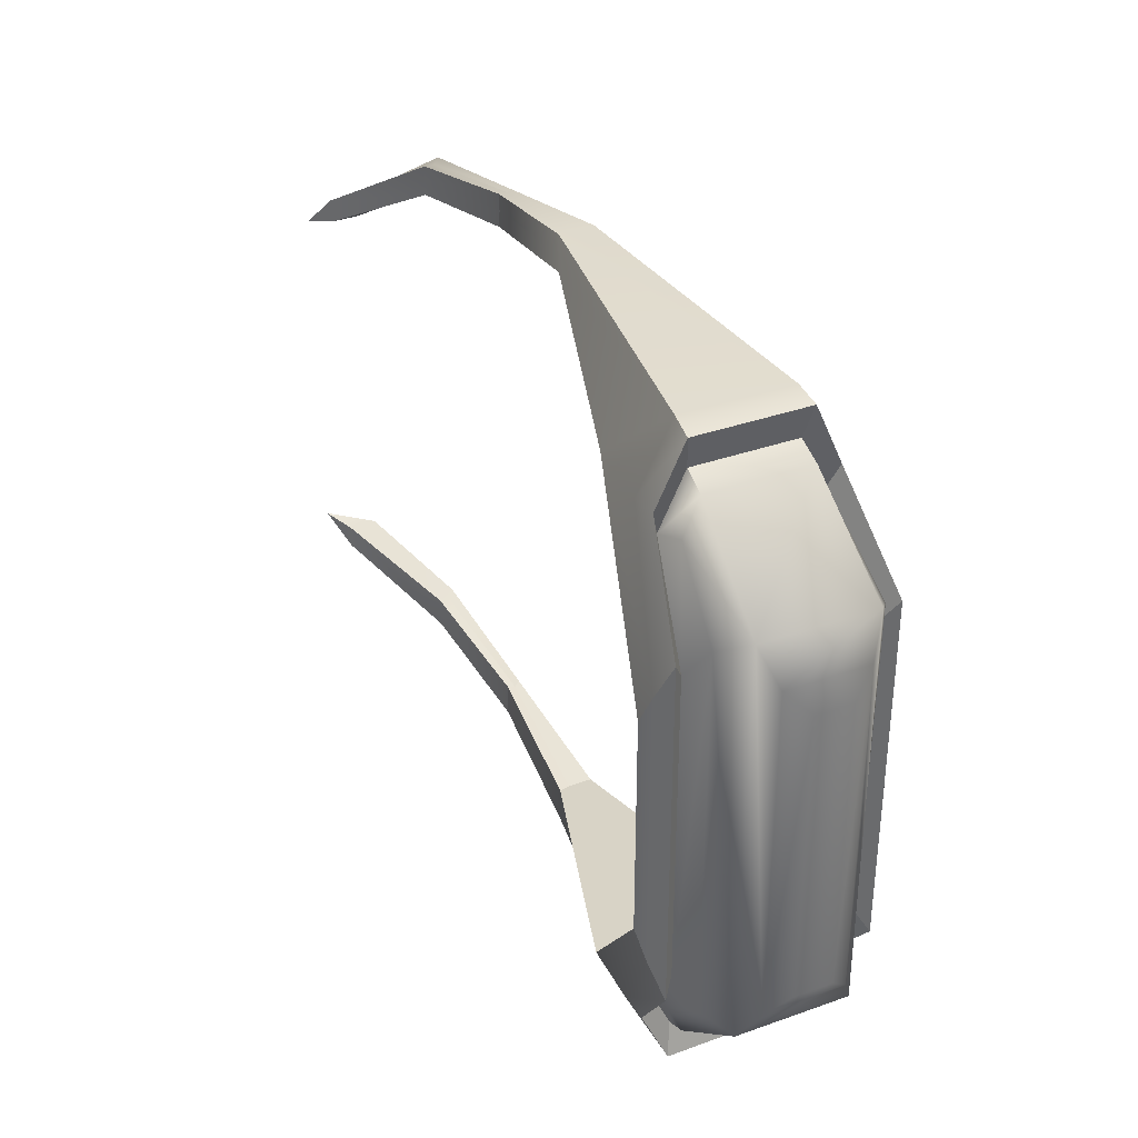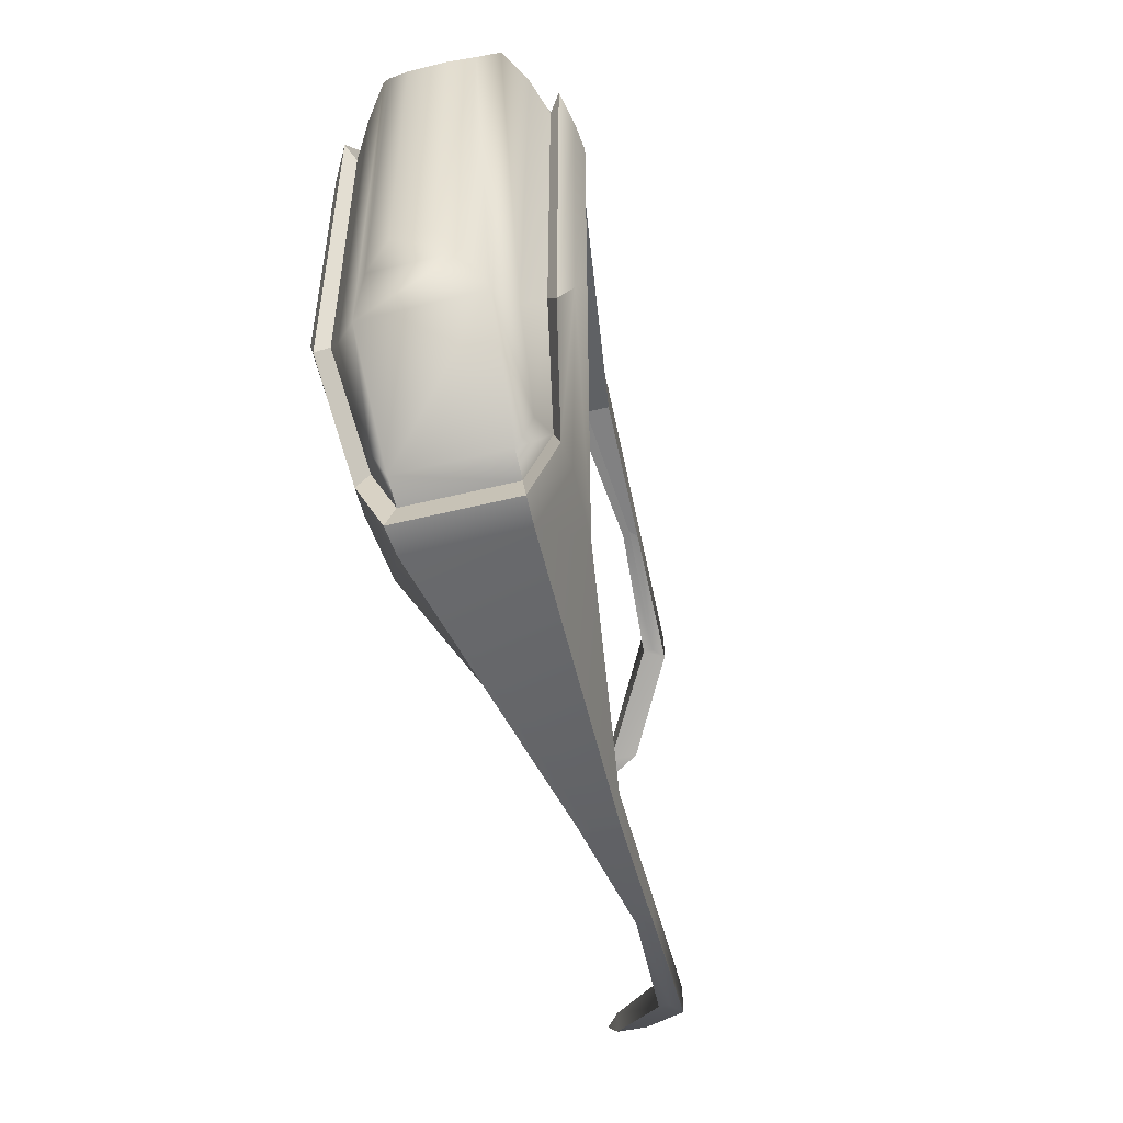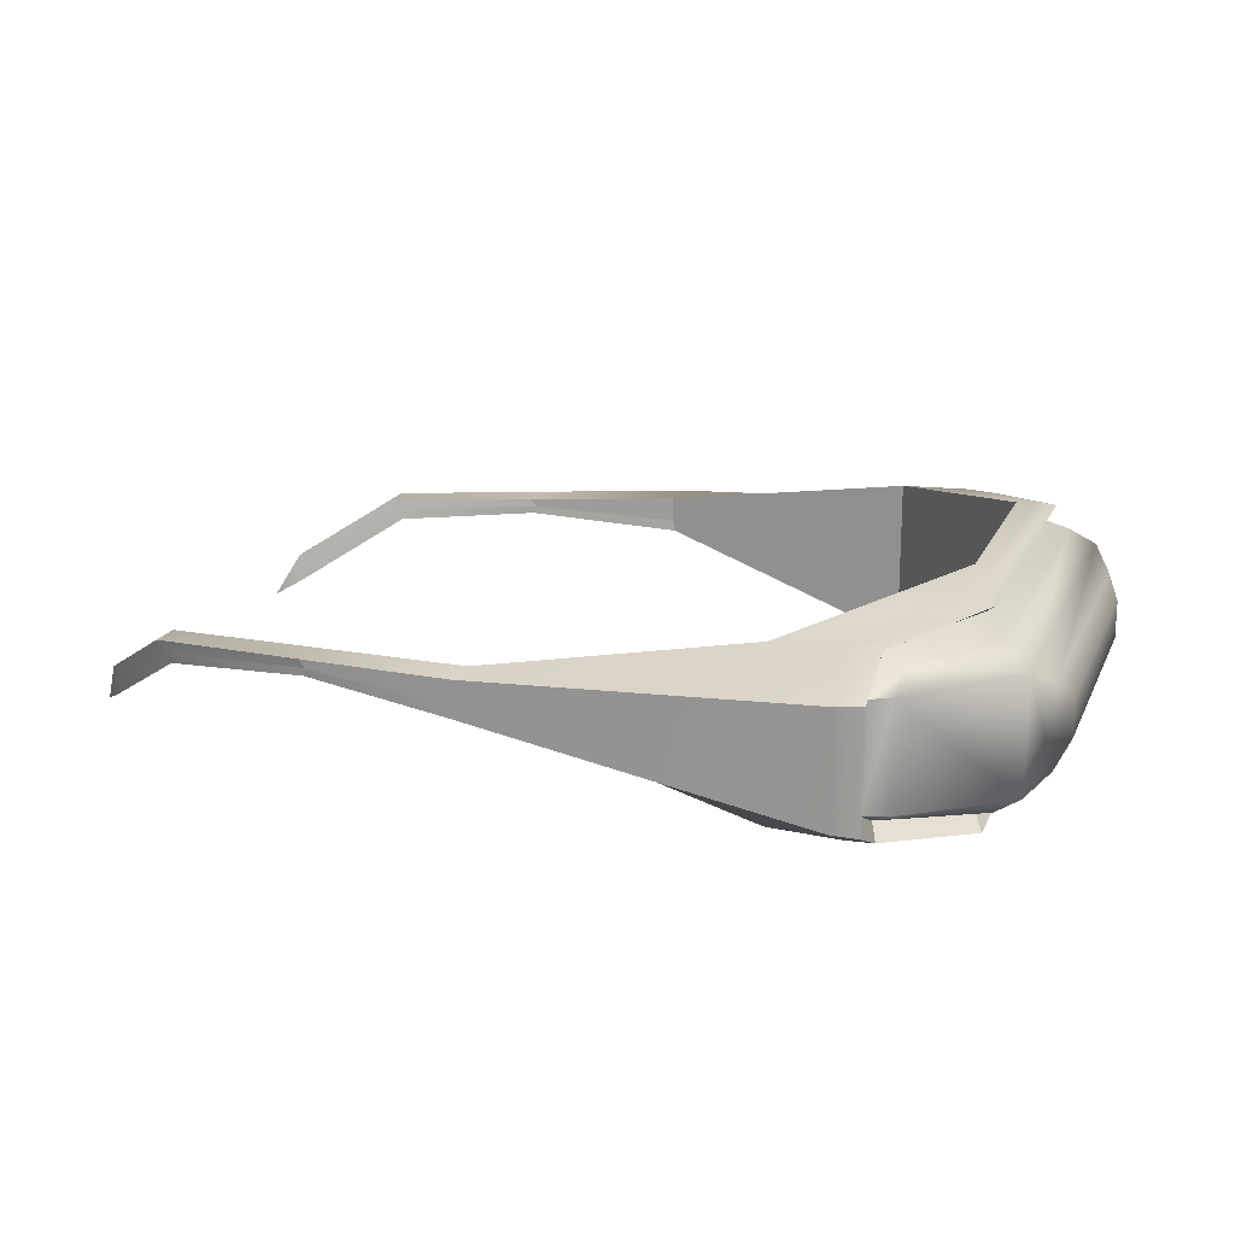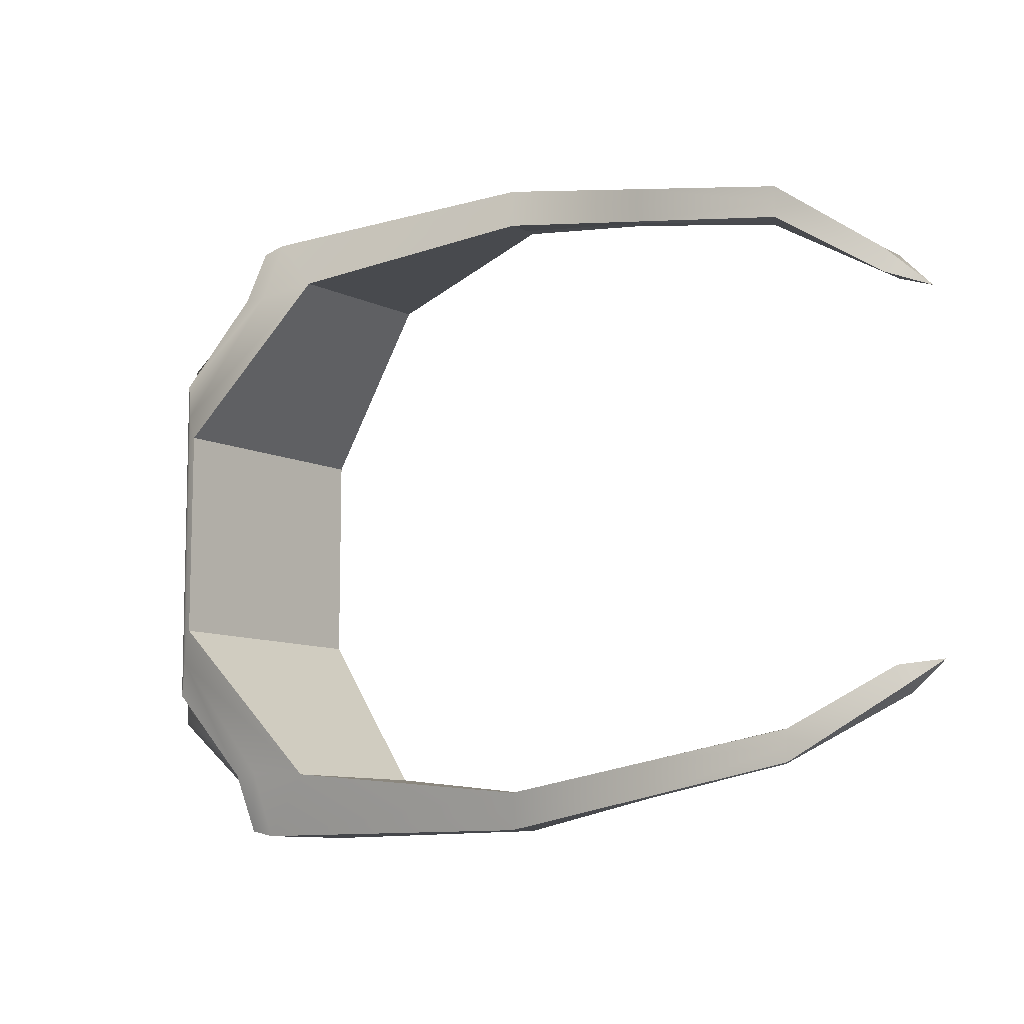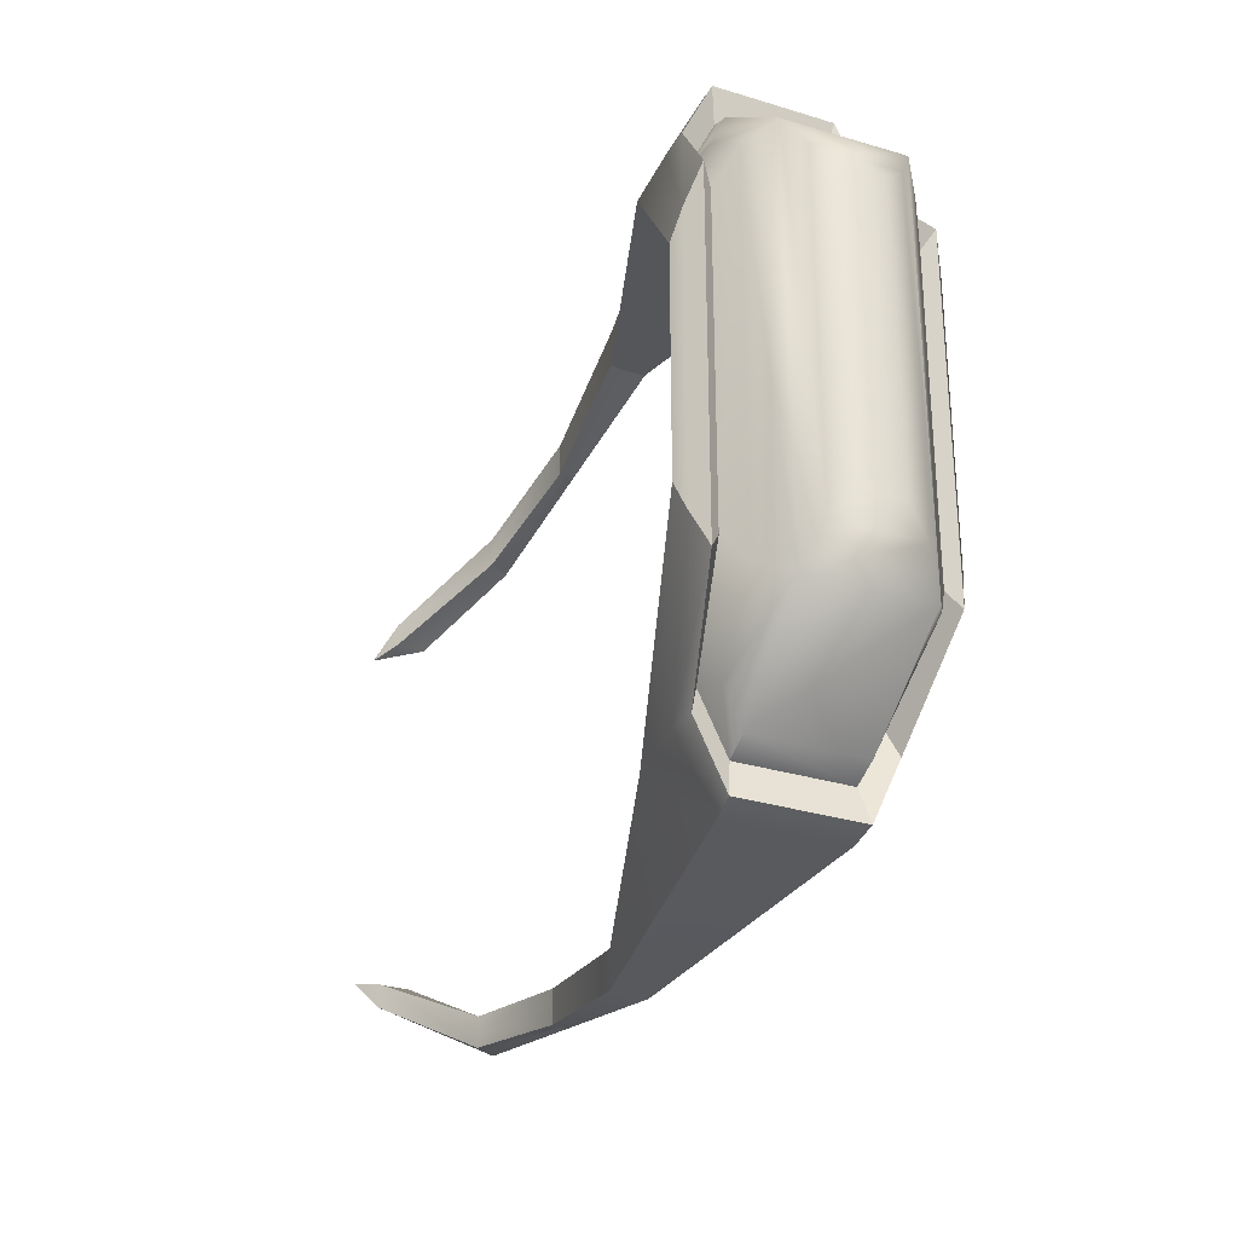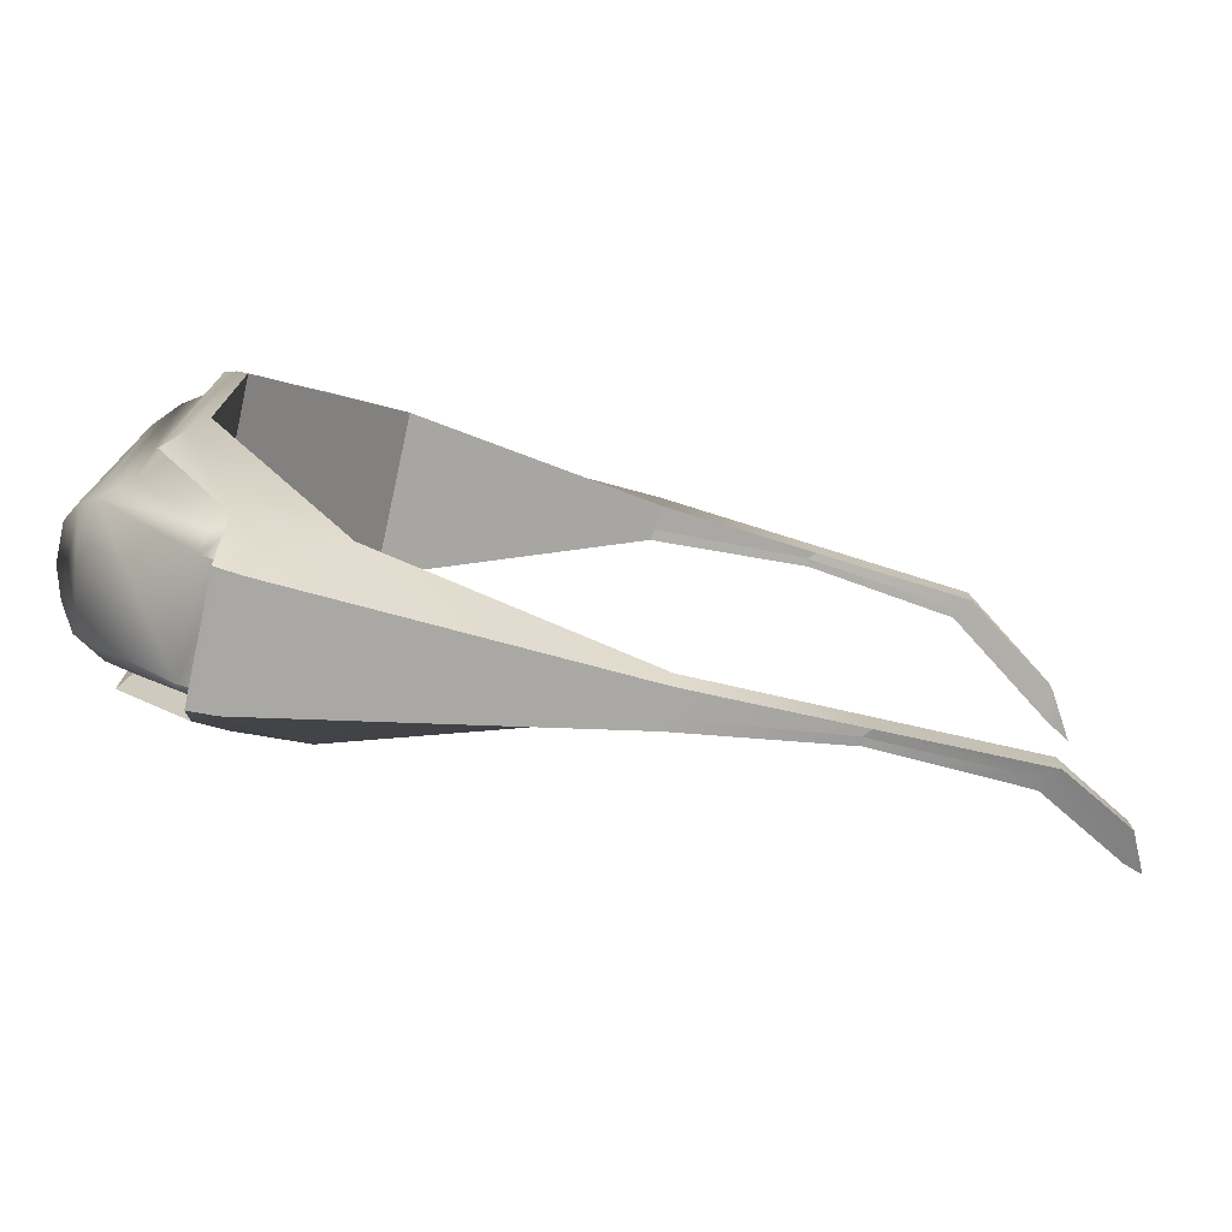
<metadata>
{"format":"obj","ext":"obj","renderer":"f3d","projection":"perspective","resolution":1024,"background":"white","views":[{"elev":33.8,"azim":63.7,"up":"+Z"},{"elev":-51.8,"azim":105.0,"up":"+Z"},{"elev":17.8,"azim":18.6,"up":"+Y"},{"elev":-10.0,"azim":-140.7,"up":"+Z"},{"elev":-30.4,"azim":66.1,"up":"+Z"},{"elev":-75.1,"azim":167.4,"up":"+Z"}]}
</metadata>
<code>
g default
v 0.03476 0.0446 0.08276
v 0.03542 0.03528 0.08276
v 0.03542 0.03528 0.07319
v 0.03476 0.0446 0.07319
v 0.03476 0.0446 -0.0794
v 0.03542 0.03528 -0.0794
v 0.03542 0.03528 -0.08897
v 0.03476 0.0446 -0.08897
v -0.04251 0.03525 0.06018
v -0.04251 0.03525 0.06812
v -0.04607 0.04063 0.06812
v -0.04607 0.04063 0.06018
v -0.04251 0.03525 -0.07433
v -0.04251 0.03525 -0.06638
v -0.04607 0.04063 -0.06638
v -0.04607 0.04063 -0.07433
v 0.1013 0.01259 0.06668
v 0.138 0.002838 0.02504
v 0.138 0.06448 0.02504
v 0.1013 0.05539 0.06668
v 0.1013 0.05539 -0.07289
v 0.138 0.06448 -0.03125
v 0.138 0.002838 -0.03125
v 0.1013 0.01259 -0.07289
v 0.1194 0.01975 -0.08928
v 0.1263 0.01899 -0.08785
v 0.1263 0.04851 -0.08785
v 0.1194 0.04828 -0.08928
v 0.1263 0.01899 0.08164
v 0.1194 0.01975 0.08307
v 0.1194 0.04828 0.08307
v 0.1263 0.04851 0.08164
v 0.1261 0.01176 0.06603
v 0.1188 0.01133 0.06559
v 0.1261 0.01179 -0.07226
v 0.1187 0.01134 -0.07181
v 0.1452 0.007189 0.04215
v 0.1412 0.004428 0.03265
v 0.1262 0.05567 0.06587
v 0.119 0.0562 0.06558
v 0.1414 0.06302 0.03201
v 0.1454 0.06021 0.0419
v 0.1262 0.05556 -0.0724
v 0.119 0.0562 -0.07179
v 0.1454 0.05982 -0.04914
v 0.1414 0.06267 -0.03989
v 0.1412 0.004428 -0.03886
v 0.1452 0.007189 -0.04836
v 0.1598 0.02313 0.04052
v 0.163 0.02899 0.03478
v 0.163 0.03833 0.03478
v 0.1598 0.04419 0.04052
v 0.1598 0.02313 -0.04673
v 0.163 0.02899 -0.04098
v 0.1598 0.04415 -0.04661
v 0.163 0.03851 -0.04109
v 0.1548 0.01949 0.04986
v 0.1548 0.01949 -0.05606
v 0.1551 0.04867 -0.05606
v 0.1551 0.04867 0.04986
v 0.1301 0.02025 -0.0765
v 0.1238 0.02048 -0.07924
v 0.1238 0.04701 -0.07925
v 0.1301 0.04708 -0.07651
v 0.1238 0.02048 0.07303
v 0.1301 0.02025 0.07029
v 0.1301 0.04708 0.0703
v 0.1238 0.04701 0.07304
v 0.1237 0.01401 -0.06524
v 0.1304 0.0161 -0.06722
v 0.148 0.01379 -0.05175
v 0.1428 0.00988 -0.04377
v 0.1238 0.05344 0.05887
v 0.1305 0.05149 0.06041
v 0.1484 0.05388 0.04524
v 0.1429 0.05751 0.03734
v 0.1305 0.05115 -0.06773
v 0.1484 0.05294 -0.0531
v 0.1303 0.01602 0.06096
v 0.148 0.01379 0.04554
v 0.1238 0.05334 -0.06537
v 0.1237 0.01399 0.05902
v 0.1428 0.00988 0.03756
v 0.1429 0.05717 -0.04446
v -0.06798 0.01869 0.04525
v -0.06811 0.01866 0.05131
v -0.06835 0.02618 0.05128
v -0.06823 0.02621 0.04523
v -0.06811 0.01866 -0.05751
v -0.06798 0.01869 -0.05146
v -0.06818 0.02623 -0.05144
v -0.06835 0.02618 -0.05749
v -0.07508 0.01457 0.04326
v -0.07508 0.01452 -0.04943
v -0.004278 0.03869 0.07113
v 0.03542 0.03528 0.07798
v -0.004641 0.0387 0.07544
v -0.04251 0.03525 0.06415
v -0.004641 0.0387 0.06668
v -0.004025 0.04068 0.07573
v 0.03476 0.03823 0.08276
v -0.005657 0.04262 0.07544
v -0.04251 0.03794 0.06812
v -0.005294 0.04263 0.07113
v 0.03476 0.0446 0.07798
v -0.005657 0.04262 0.06668
v -0.04607 0.04063 0.06415
v -0.00402 0.04068 0.06695
v 0.03476 0.03823 0.07319
v -0.04251 0.03794 0.06018
v -0.004278 0.03869 -0.07734
v 0.03542 0.03528 -0.08418
v -0.004641 0.0387 -0.07289
v -0.04251 0.03525 -0.07036
v -0.004641 0.0387 -0.08165
v -0.00402 0.04068 -0.07315
v 0.03476 0.03823 -0.0794
v -0.005657 0.04262 -0.07289
v -0.04251 0.03794 -0.06638
v -0.005294 0.04263 -0.07734
v 0.03476 0.0446 -0.08418
v -0.005657 0.04262 -0.08165
v -0.04607 0.04063 -0.07036
v -0.004025 0.04068 -0.08195
v 0.03476 0.03823 -0.08897
v -0.04251 0.03794 -0.07433
g Glasses_Geo3:pCube174
f 18 19 22 23
f 3 109 4 20 17
f 5 117 6 24 21
f 99 3 96 95
f 97 2 101 100
f 102 1 105 104
f 106 4 109 108
f 115 7 112 111
f 113 6 117 116
f 118 5 121 120
f 122 8 125 124
f 18 17 20 19
f 22 21 24 23
f 49 50 51 52
f 50 49 53 54
f 54 53 55 56
f 56 55 52 51
f 50 54 56 51
f 57 58 53 49
f 58 59 55 53
f 59 60 52 55
f 60 57 49 52
f 61 62 63 64
f 26 25 28 27
f 30 29 32 31
f 65 66 67 68
f 36 35 48 47
f 69 70 71 72
f 40 39 42 41
f 73 74 75 76
f 31 1 101 2 30
f 25 7 125 8 28
f 28 8 121 5 21 44
f 61 64 59 58
f 67 66 57 60
f 31 40 20 4 105 1
f 30 2 96 3 17 34
f 25 36 24 6 112 7
f 59 64 77 78
f 60 75 74 67
f 58 71 70 61
f 57 66 79 80
f 80 71 58 57
f 46 22 19 41
f 38 34 17 18
f 41 19 20 40
f 46 44 21 22
f 47 23 24 36
f 78 75 60 59
f 38 18 23 47
f 64 63 81 77
f 27 28 44 43
f 66 65 82 79
f 29 30 34 33
f 79 82 83 80
f 33 34 38 37
f 25 26 35 36
f 62 61 70 69
f 31 32 39 40
f 68 67 74 73
f 77 81 84 78
f 43 44 46 45
f 41 42 45 46
f 76 75 78 84
f 80 83 72 71
f 37 38 47 48
f 26 27 63 62
f 32 29 65 68
f 48 35 69 72
f 42 39 73 76
f 27 43 81 63
f 29 33 82 65
f 33 37 83 82
f 35 26 62 69
f 39 32 68 73
f 43 45 84 81
f 45 42 76 84
f 37 48 72 83
f 9 98 10 86 85
f 10 103 11 87 86
f 11 107 12 88 87
f 12 110 9 85 88
f 13 114 14 90 89
f 14 119 15 91 90
f 15 123 16 92 91
f 16 126 13 89 92
f 85 93 88
f 93 85 86
f 93 86 87
f 93 87 88
f 89 94 92
f 94 89 90
f 94 90 91
f 94 91 92
f 96 2 97 95
f 97 10 98 95
f 98 9 99 95
f 101 1 102 100
f 102 11 103 100
f 103 10 97 100
f 105 4 106 104
f 106 12 107 104
f 107 11 102 104
f 109 3 99 108
f 99 9 110 108
f 110 12 106 108
f 112 6 113 111
f 113 14 114 111
f 114 13 115 111
f 117 5 118 116
f 118 15 119 116
f 119 14 113 116
f 121 8 122 120
f 122 16 123 120
f 123 15 118 120
f 125 7 115 124
f 115 13 126 124
f 126 16 122 124

</code>
